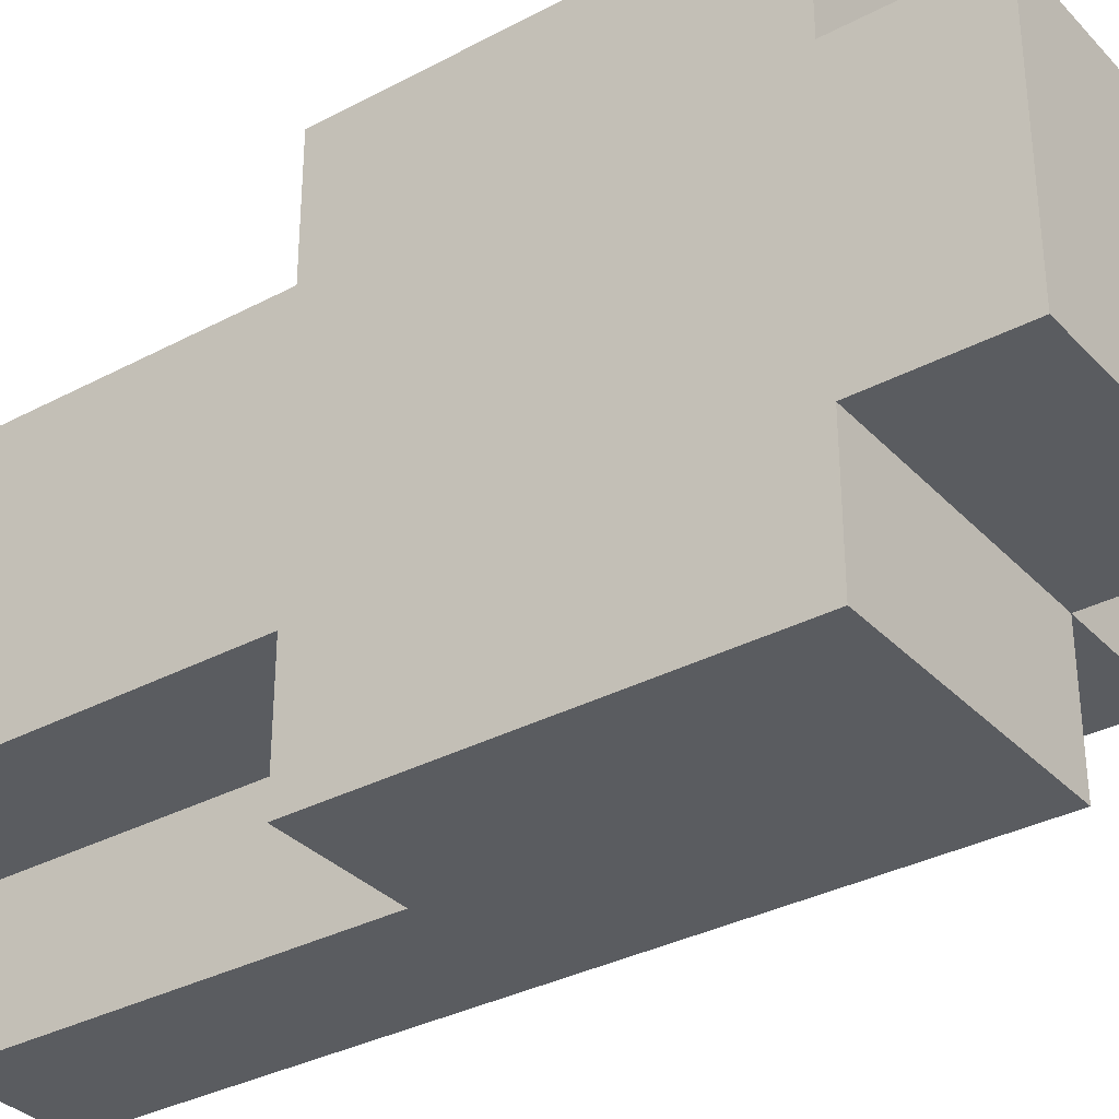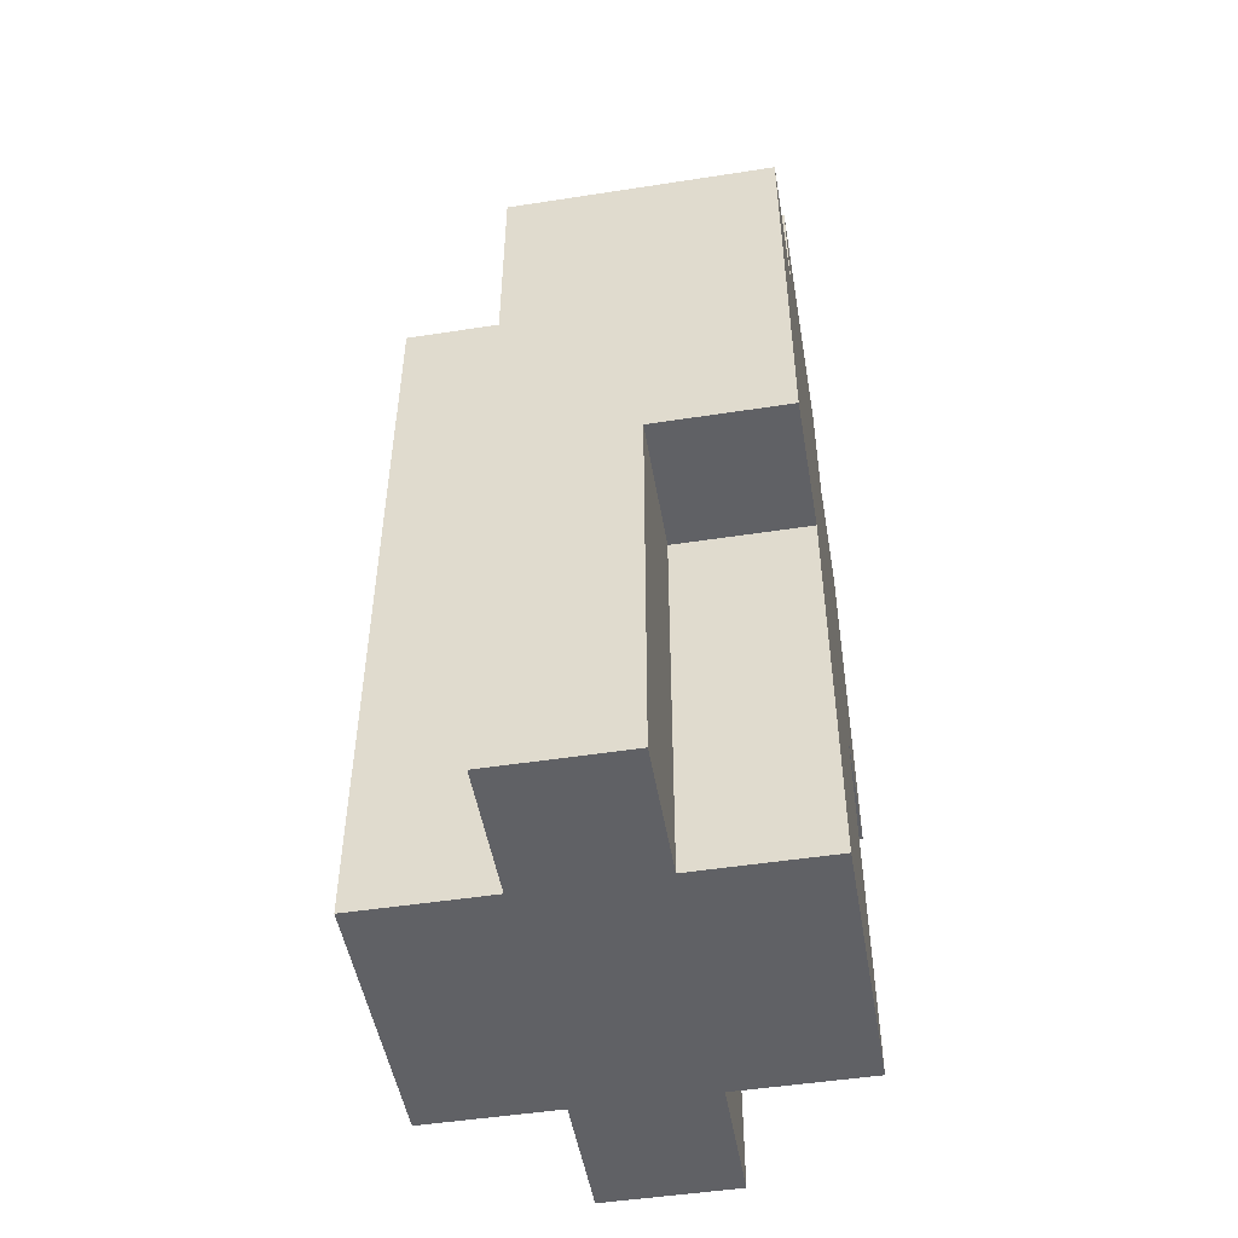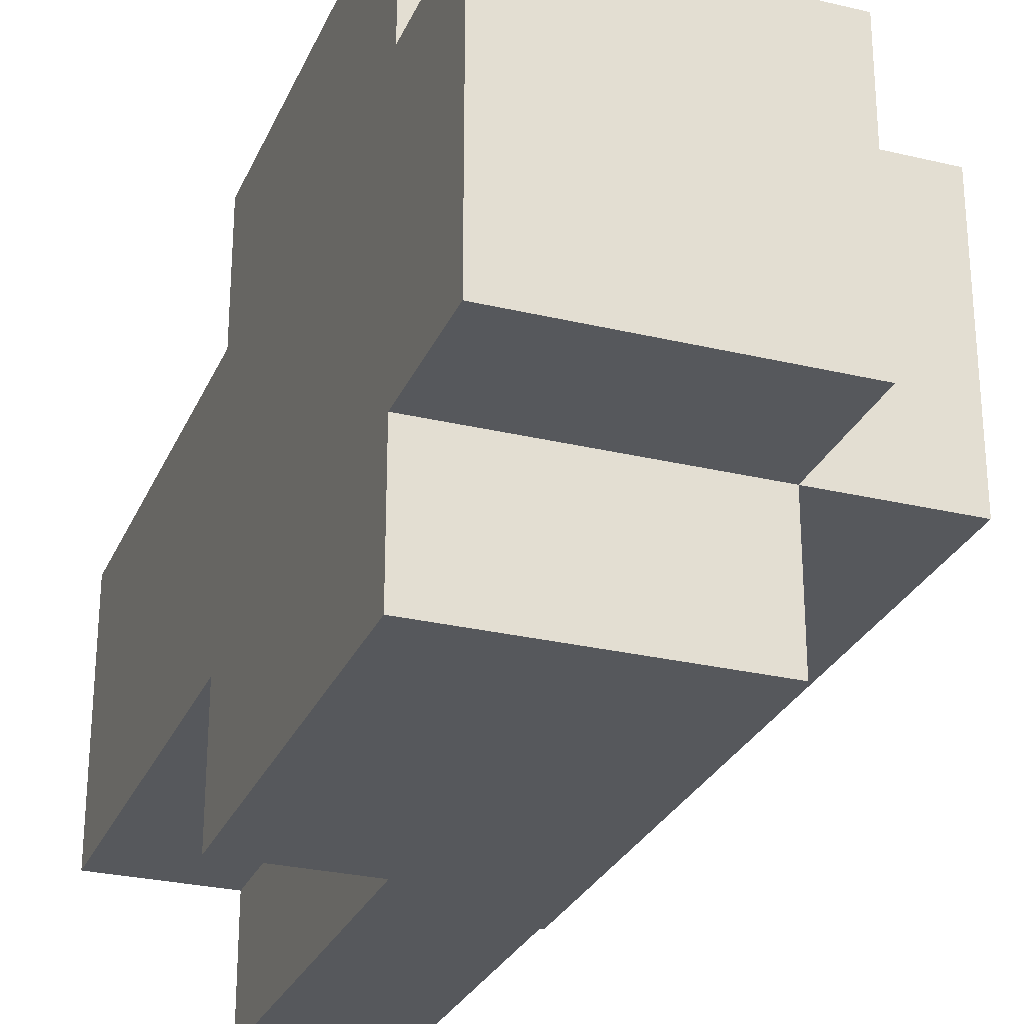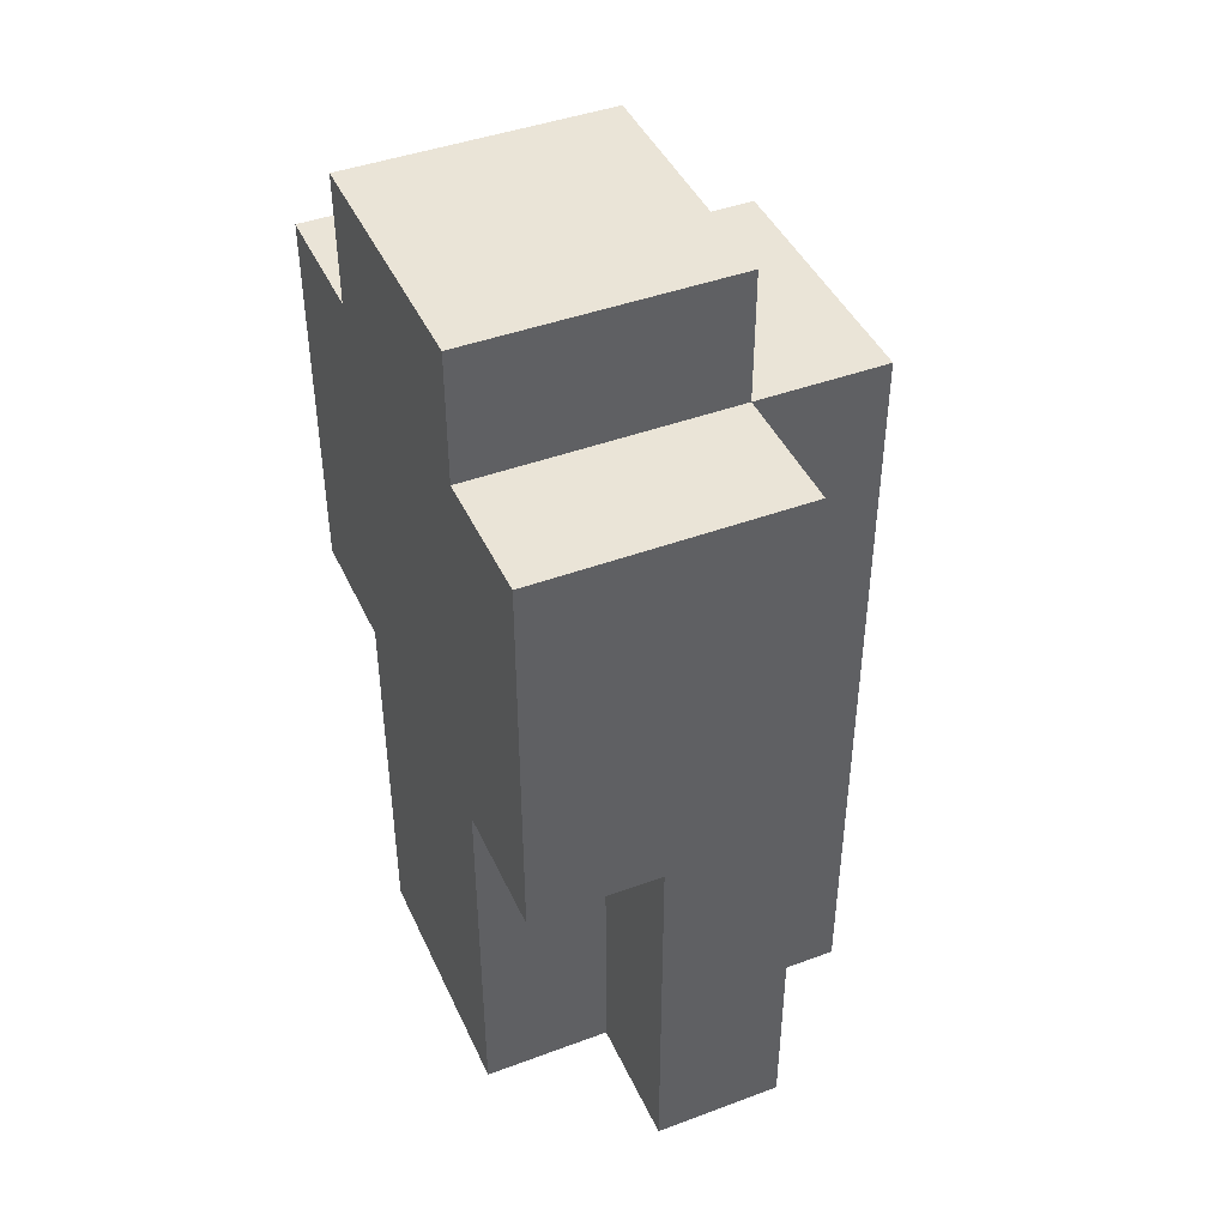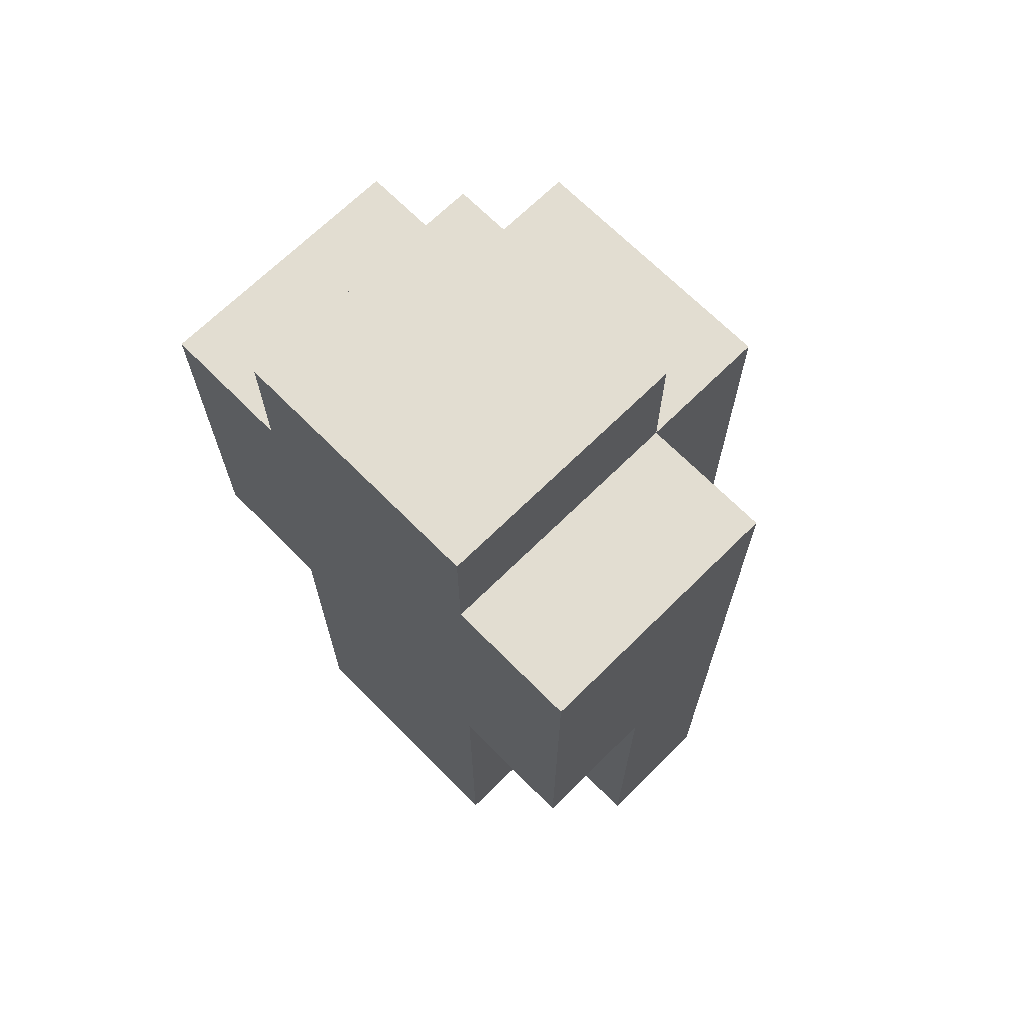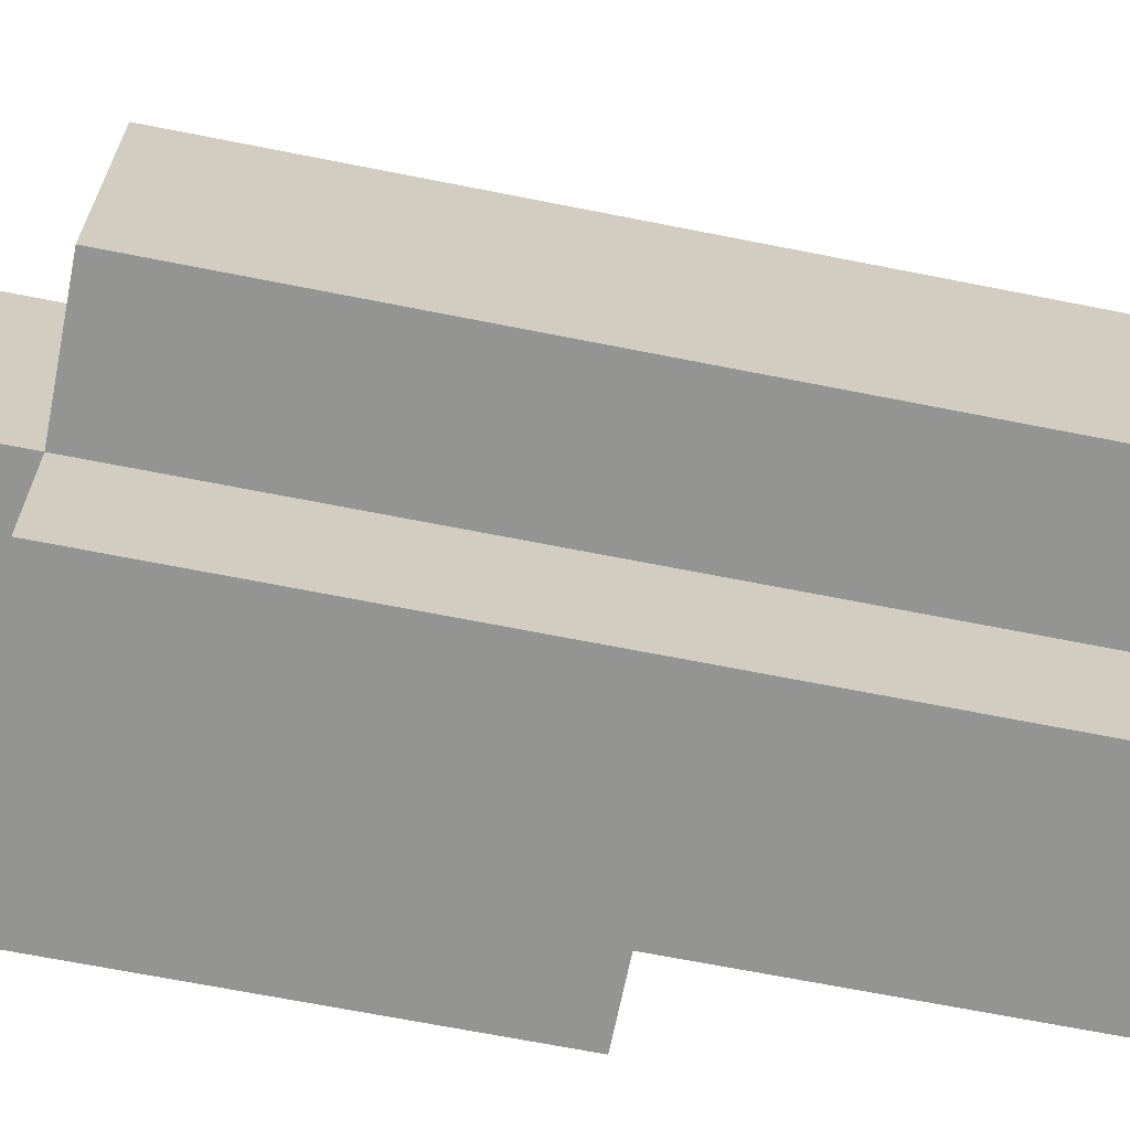
<metadata>
{"format":"obj","ext":"obj","renderer":"f3d","projection":"perspective","resolution":1024,"background":"white","views":[{"elev":-33.6,"azim":126.0,"up":"+Z"},{"elev":-49.7,"azim":9.7,"up":"+Y"},{"elev":-27.7,"azim":159.9,"up":"+Z"},{"elev":43.6,"azim":156.4,"up":"+Y"},{"elev":68.5,"azim":135.3,"up":"+Y"},{"elev":-67.0,"azim":-101.3,"up":"+Z"}]}
</metadata>
<code>
o arm_up_med_1_2_3_sh_ja_du
v -0.7 1.8 0.1
v -0.7 1.8 -0.1
v -0.7 1.9 0.1
v -0.7 1.9 -0.1
v -0.7 2.4 0.1
v -0.7 2.4 -0.1
v -0.6 1.8 0.2
v -0.6 1.8 0.1
v -0.6 1.8 -0.1
v -0.6 1.8 -0.2
v -0.6 1.9 0.2
v -0.6 1.9 0.1
v -0.6 1.9 -0.1
v -0.6 1.9 -0.2
v -0.6 2.4 0.2
v -0.6 2.4 0.1
v -0.6 2.4 -0.1
v -0.6 2.4 -0.2
v -0.6 2.5 0.1
v -0.6 2.5 -0.1
v -0.5 1.8 0.2
v -0.5 1.8 0.1
v -0.5 1.8 -0.1
v -0.5 1.8 -0.2
v -0.5 1.9 0.2
v -0.5 1.9 0.1
v -0.5 1.9 -0.1
v -0.5 1.9 -0.2
v -0.5 2.1 0.2
v -0.5 2.1 0.1
v -0.5 2.1 -0.1
v -0.5 2.1 -0.2
v -0.4 1.8 0.1
v -0.4 1.8 -0.1
v -0.4 1.9 0.1
v -0.4 1.9 -0.1
v -0.4 2.1 0.2
v -0.4 2.1 0.1
v -0.4 2.1 -0.1
v -0.4 2.1 -0.2
v -0.4 2.4 0.2
v -0.4 2.4 0.1
v -0.4 2.4 -0.1
v -0.4 2.4 -0.2
v -0.4 2.5 0.1
v -0.4 2.5 -0.1
v -0.6 1.8 0.2
v -0.6 1.9 0.2
v -0.6 2.4 0.2
v -0.5 1.8 0.2
v -0.5 1.9 0.2
v -0.5 2.1 0.2
v -0.4 2.1 0.2
v -0.4 2.4 0.2
v -0.7 1.8 0.1
v -0.7 1.9 0.1
v -0.7 2.4 0.1
v -0.6 1.8 0.1
v -0.6 1.9 0.1
v -0.6 2.4 0.1
v -0.6 2.5 0.1
v -0.5 1.8 0.1
v -0.5 1.9 0.1
v -0.5 2.1 0.1
v -0.4 1.8 0.1
v -0.4 1.9 0.1
v -0.4 2.1 0.1
v -0.4 2.4 0.1
v -0.4 2.5 0.1
v -0.7 1.8 -0.1
v -0.7 1.9 -0.1
v -0.7 2.4 -0.1
v -0.6 1.8 -0.1
v -0.6 1.9 -0.1
v -0.6 2.4 -0.1
v -0.6 2.5 -0.1
v -0.5 1.8 -0.1
v -0.5 1.9 -0.1
v -0.5 2.1 -0.1
v -0.4 1.8 -0.1
v -0.4 1.9 -0.1
v -0.4 2.1 -0.1
v -0.4 2.4 -0.1
v -0.4 2.5 -0.1
v -0.6 1.8 -0.2
v -0.6 1.9 -0.2
v -0.6 2.4 -0.2
v -0.5 1.8 -0.2
v -0.5 1.9 -0.2
v -0.5 2.1 -0.2
v -0.4 2.1 -0.2
v -0.4 2.4 -0.2
v -0.6 1.8 0.2
v -0.5 1.8 0.2
v -0.7 1.8 0.1
v -0.6 1.8 0.1
v -0.5 1.8 0.1
v -0.4 1.8 0.1
v -0.7 1.8 -0.1
v -0.6 1.8 -0.1
v -0.5 1.8 -0.1
v -0.4 1.8 -0.1
v -0.6 1.8 -0.2
v -0.5 1.8 -0.2
v -0.5 2.1 0.2
v -0.4 2.1 0.2
v -0.5 2.1 0.1
v -0.4 2.1 0.1
v -0.5 2.1 -0.1
v -0.4 2.1 -0.1
v -0.5 2.1 -0.2
v -0.4 2.1 -0.2
v -0.6 2.4 0.2
v -0.4 2.4 0.2
v -0.7 2.4 0.1
v -0.6 2.4 0.1
v -0.4 2.4 0.1
v -0.7 2.4 -0.1
v -0.6 2.4 -0.1
v -0.4 2.4 -0.1
v -0.6 2.4 -0.2
v -0.4 2.4 -0.2
v -0.6 2.5 0.1
v -0.4 2.5 0.1
v -0.6 2.5 -0.1
v -0.4 2.5 -0.1
f 3 2 1
f 4 2 3
f 5 4 3
f 6 4 5
f 11 8 7
f 12 8 11
f 13 10 9
f 14 10 13
f 15 12 11
f 16 12 15
f 17 14 13
f 18 14 17
f 19 17 16
f 20 17 19
f 21 22 25
f 25 22 26
f 23 24 27
f 27 24 28
f 25 26 29
f 29 26 30
f 27 28 31
f 31 28 32
f 33 34 35
f 35 34 36
f 35 36 38
f 38 36 39
f 38 39 41
f 39 40 41
f 37 38 41
f 41 40 42
f 42 40 43
f 43 40 44
f 42 43 45
f 45 43 46
f 50 48 47
f 51 49 48
f 51 48 50
f 52 49 51
f 53 49 52
f 54 49 53
f 58 56 55
f 59 57 56
f 59 56 58
f 60 57 59
f 65 63 62
f 66 64 63
f 66 63 65
f 67 64 66
f 68 61 60
f 69 61 68
f 70 71 73
f 71 72 74
f 73 71 74
f 74 72 75
f 77 78 80
f 78 79 81
f 80 78 81
f 81 79 82
f 75 76 83
f 83 76 84
f 85 86 88
f 86 87 89
f 88 86 89
f 89 87 90
f 90 87 91
f 91 87 92
f 96 94 93
f 97 94 96
f 99 96 95
f 99 98 97
f 99 97 96
f 100 98 99
f 101 98 100
f 102 98 101
f 103 101 100
f 104 101 103
f 107 106 105
f 108 106 107
f 111 110 109
f 112 110 111
f 113 114 116
f 116 114 117
f 115 116 118
f 118 116 119
f 119 120 121
f 121 120 122
f 123 124 125
f 125 124 126

</code>
